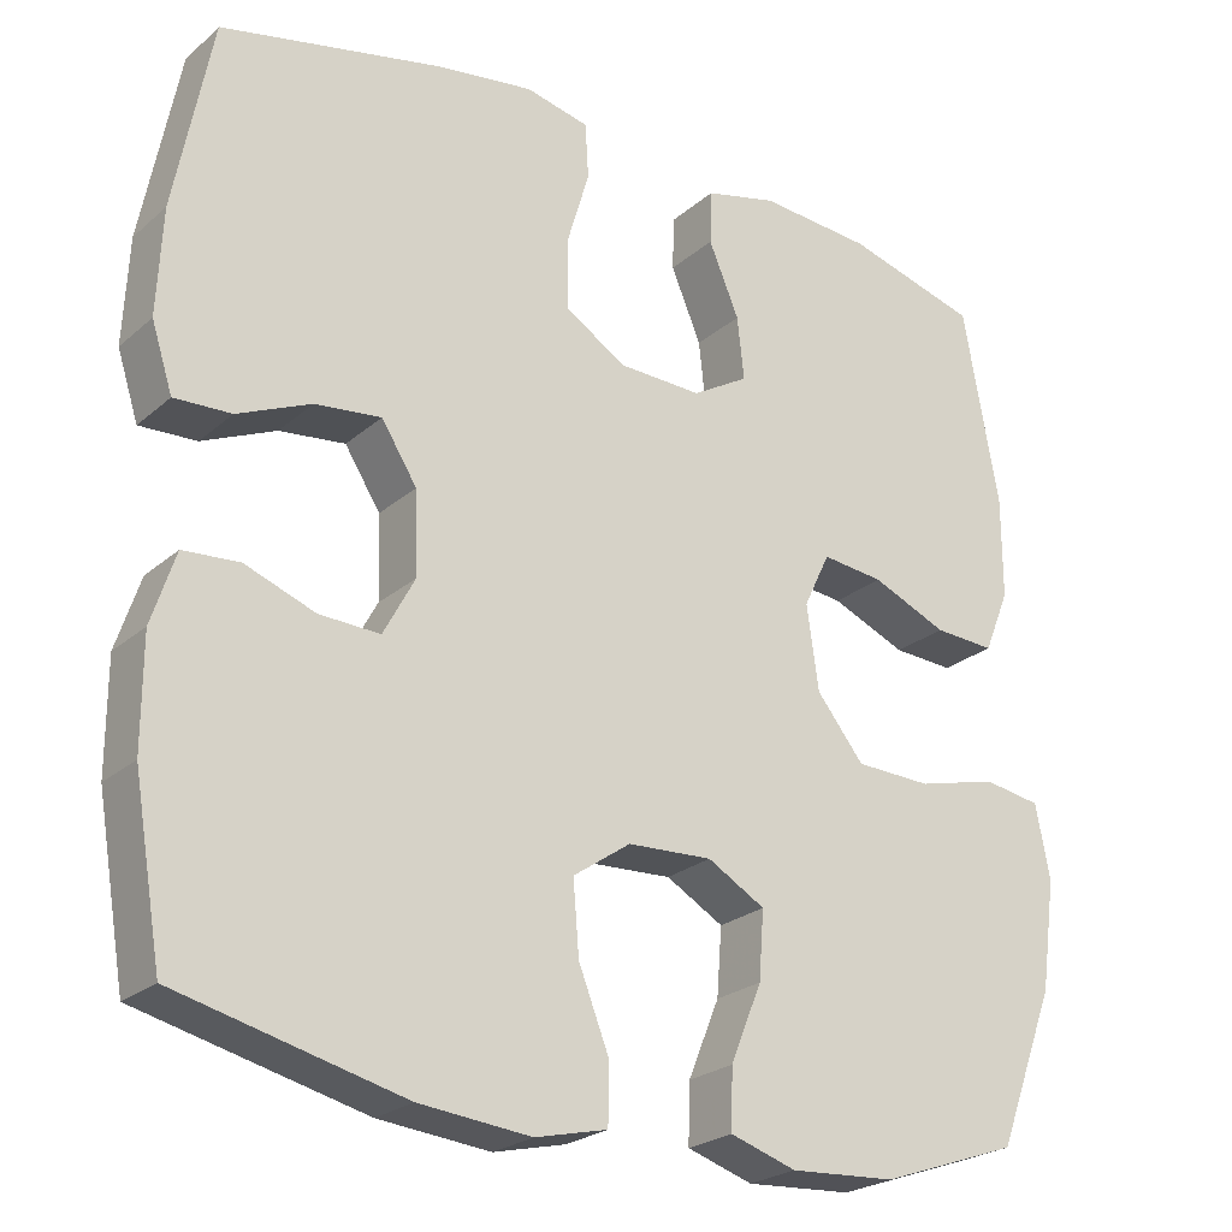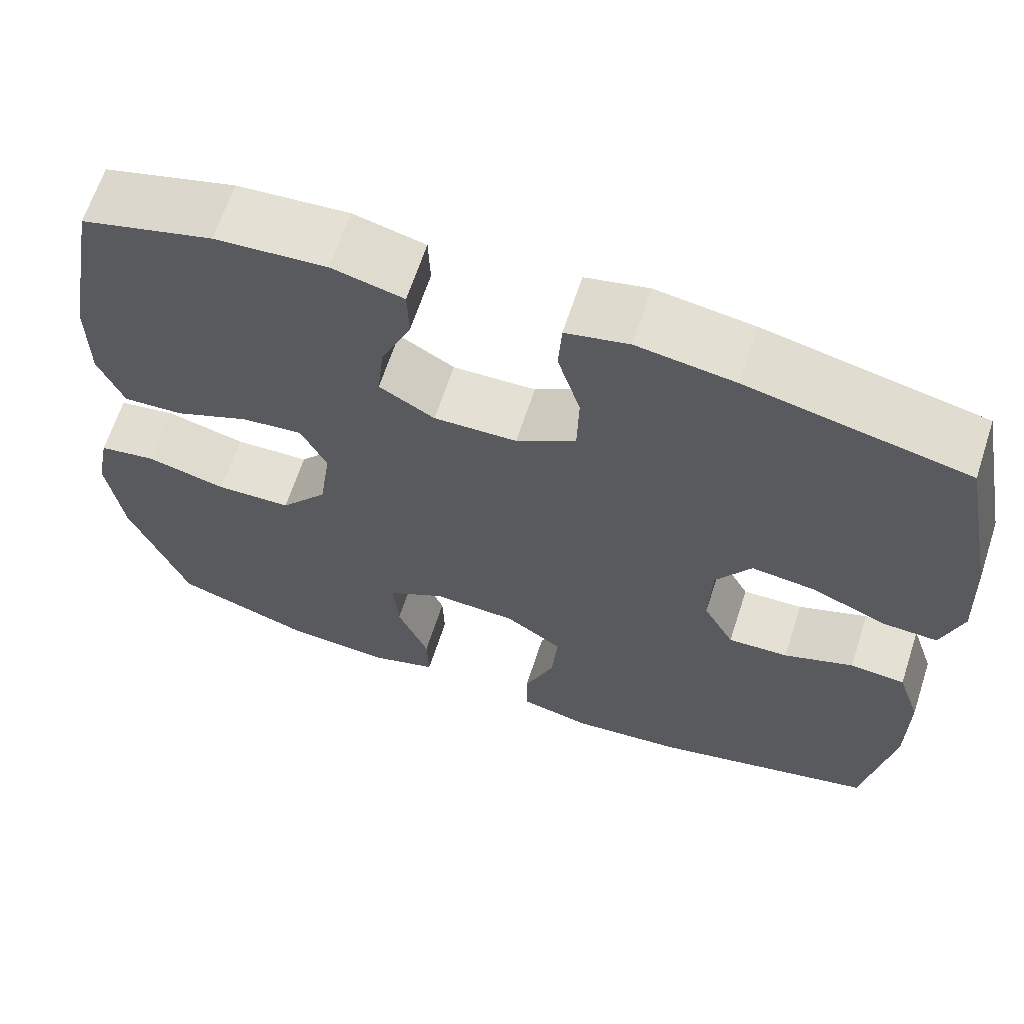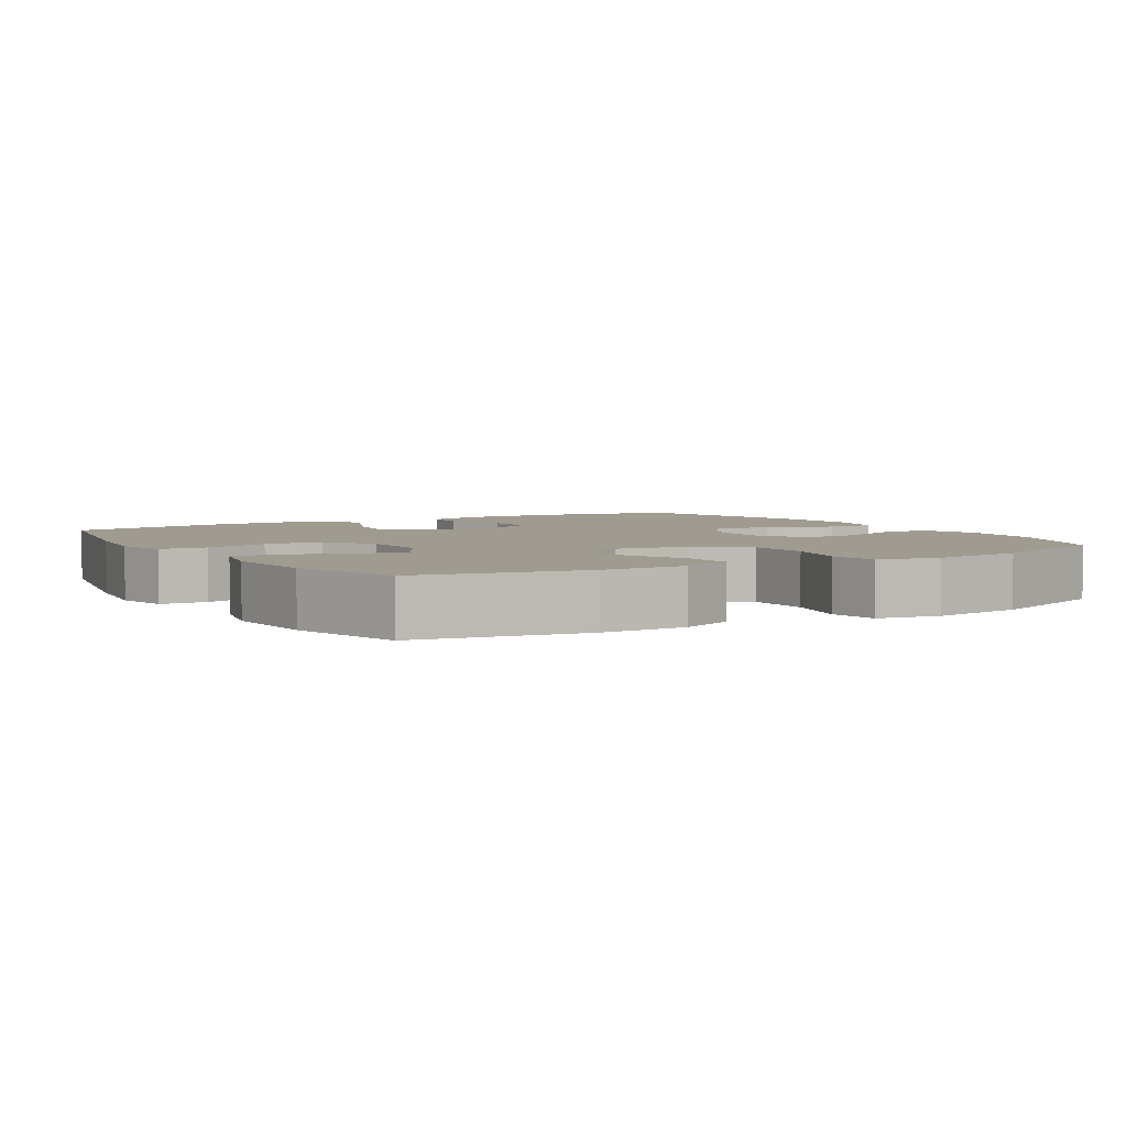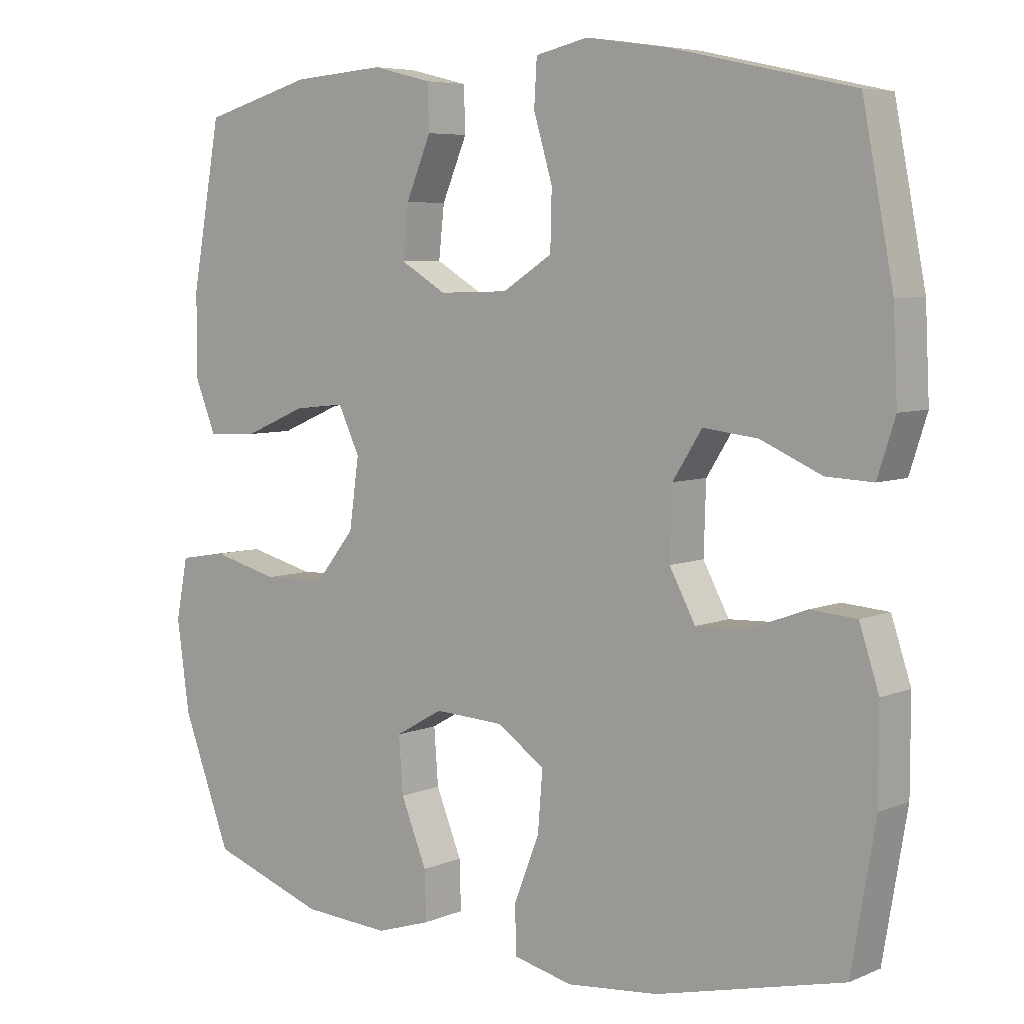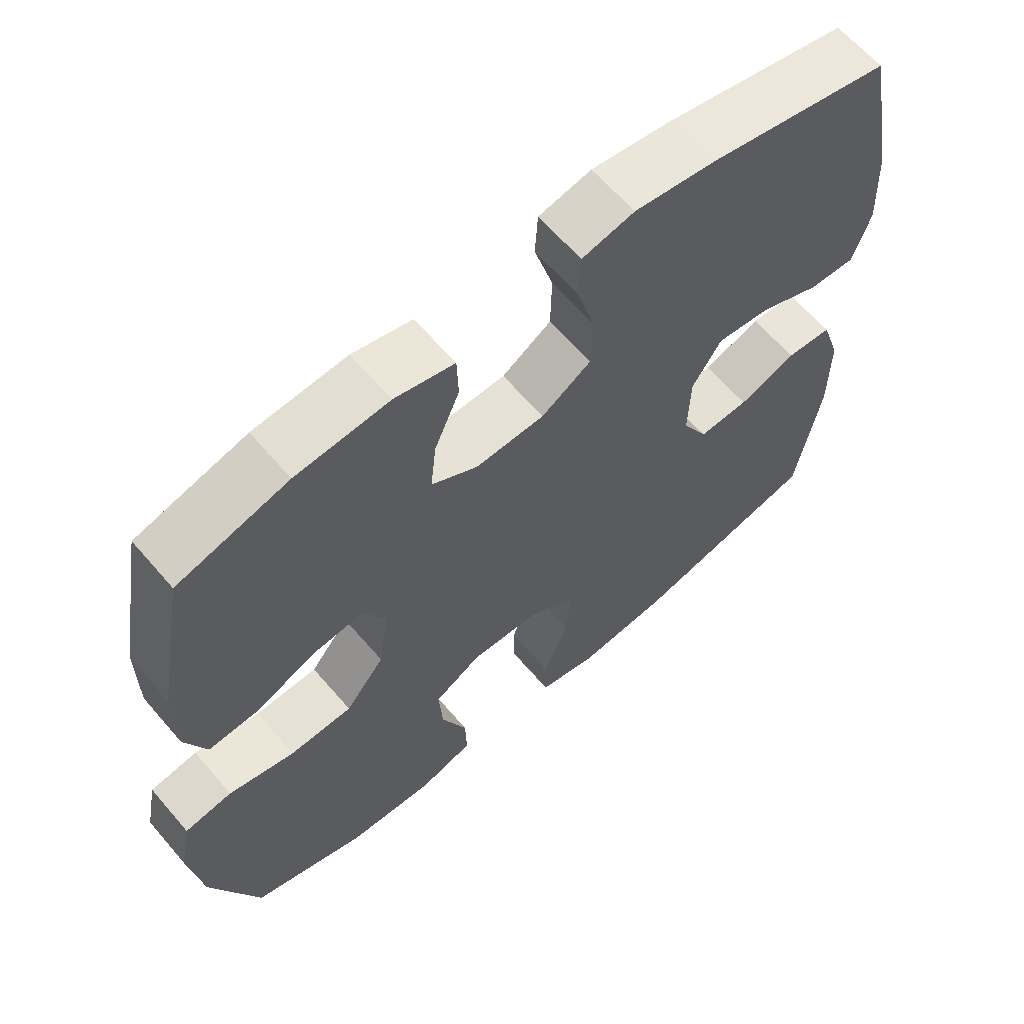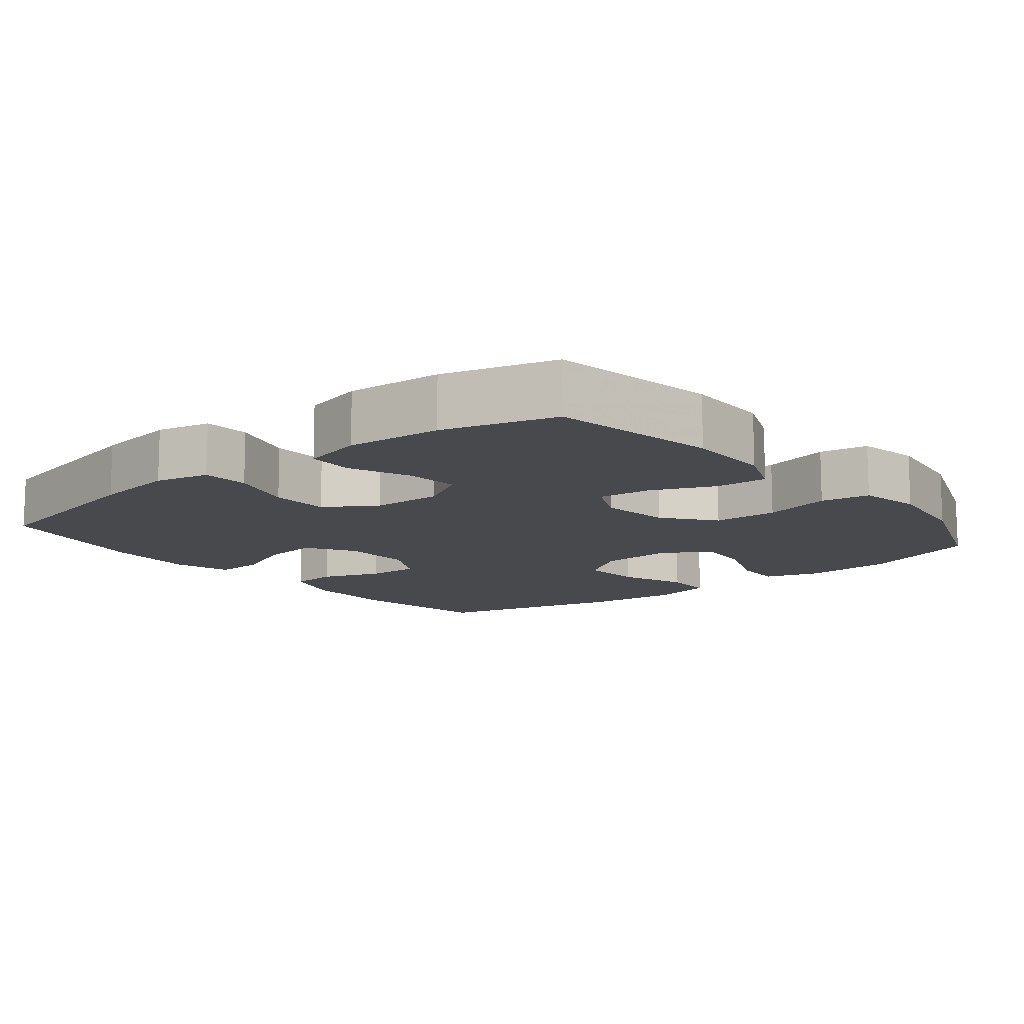
<metadata>
{"format":"obj","ext":"obj","renderer":"f3d","projection":"perspective","resolution":1024,"background":"white","views":[{"elev":-24.0,"azim":-35.8,"up":"+Z"},{"elev":65.1,"azim":-161.9,"up":"+Z"},{"elev":4.1,"azim":58.9,"up":"+Y"},{"elev":6.1,"azim":-141.1,"up":"+Z"},{"elev":63.2,"azim":139.4,"up":"+Z"},{"elev":-12.2,"azim":38.9,"up":"+Y"}]}
</metadata>
<code>
v 0.5 0.07 0.5
v 0.542 0.07 0.267
v 0.542 0.07 0.148
v 0.512 0.07 0.074
v 0.44 0.07 0.078
v 0.351 0.07 0.116
v 0.278 0.07 0.124
v 0.247 0.07 0.059
v 0.261 0.07 -0.04
v 0.317 0.07 -0.11
v 0.407 0.07 -0.113
v 0.502 0.07 -0.089
v 0.57 0.07 -0.1
v 0.587 0.07 -0.187
v 0.569 0.07 -0.317
v 0.5 0.07 -0.5
v 0.336 0.07 -0.557
v 0.211 0.07 -0.565
v 0.133 0.07 -0.54
v 0.135 0.07 -0.47
v 0.172 0.07 -0.379
v 0.178 0.07 -0.299
v 0.11 0.07 -0.26
v 0.01 0.07 -0.265
v -0.058 0.07 -0.312
v -0.051 0.07 -0.397
v -0.015 0.07 -0.489
v -0.016 0.07 -0.558
v -0.101 0.07 -0.578
v -0.233 0.07 -0.565
v -0.5 0.07 -0.5
v -0.534 0.07 -0.299
v -0.534 0.07 -0.169
v -0.506 0.07 -0.084
v -0.44 0.07 -0.079
v -0.357 0.07 -0.11
v -0.285 0.07 -0.113
v -0.248 0.07 -0.044
v -0.251 0.07 0.054
v -0.293 0.07 0.12
v -0.371 0.07 0.111
v -0.458 0.07 0.073
v -0.525 0.07 0.07
v -0.55 0.07 0.148
v -0.544 0.07 0.273
v -0.5 0.07 0.5
v -0.239 0.07 0.557
v -0.123 0.07 0.574
v -0.048 0.07 0.557
v -0.044 0.07 0.492
v -0.071 0.07 0.401
v -0.069 0.07 0.319
v 0.002 0.07 0.274
v 0.101 0.07 0.271
v 0.167 0.07 0.31
v 0.159 0.07 0.384
v 0.123 0.07 0.469
v 0.125 0.07 0.533
v 0.21 0.07 0.554
v 0.343 0.07 0.544
v 0.5 0 0.5
v 0.542 0 0.267
v 0.542 0 0.148
v 0.512 0 0.074
v 0.44 0 0.078
v 0.351 0 0.116
v 0.278 0 0.124
v 0.247 0 0.059
v 0.261 0 -0.04
v 0.317 0 -0.11
v 0.407 0 -0.113
v 0.502 0 -0.089
v 0.57 0 -0.1
v 0.587 0 -0.187
v 0.569 0 -0.317
v 0.5 0 -0.5
v 0.336 0 -0.557
v 0.211 0 -0.565
v 0.133 0 -0.54
v 0.135 0 -0.47
v 0.172 0 -0.379
v 0.178 0 -0.299
v 0.11 0 -0.26
v 0.01 0 -0.265
v -0.058 0 -0.312
v -0.051 0 -0.397
v -0.015 0 -0.489
v -0.016 0 -0.558
v -0.101 0 -0.578
v -0.233 0 -0.565
v -0.5 0 -0.5
v -0.534 0 -0.299
v -0.534 0 -0.169
v -0.506 0 -0.084
v -0.44 0 -0.079
v -0.357 0 -0.11
v -0.285 0 -0.113
v -0.248 0 -0.044
v -0.251 0 0.054
v -0.293 0 0.12
v -0.371 0 0.111
v -0.458 0 0.073
v -0.525 0 0.07
v -0.55 0 0.148
v -0.544 0 0.273
v -0.5 0 0.5
v -0.239 0 0.557
v -0.123 0 0.574
v -0.048 0 0.557
v -0.044 0 0.492
v -0.071 0 0.401
v -0.069 0 0.319
v 0.002 0 0.274
v 0.101 0 0.271
v 0.167 0 0.31
v 0.159 0 0.384
v 0.123 0 0.469
v 0.125 0 0.533
v 0.21 0 0.554
v 0.343 0 0.544
f 4 5 6
f 3 4 6
f 2 3 6
f 1 2 6
f 60 1 6
f 59 60 6
f 58 59 6
f 57 58 6
f 56 57 6
f 55 56 6 7
f 54 55 7 8
f 53 54 8 9
f 52 53 9 10
f 49 50 51
f 48 49 51
f 47 48 51
f 46 47 51
f 45 46 51
f 44 45 51
f 43 44 51
f 42 43 51
f 41 42 51
f 40 41 51 52
f 39 40 52 10
f 34 35 36
f 33 34 36
f 32 33 36
f 31 32 36
f 30 31 36
f 29 30 36
f 28 29 36
f 27 28 36
f 26 27 36
f 25 26 36 37
f 24 25 37 38
f 19 20 21
f 18 19 21
f 17 18 21
f 16 17 21
f 15 16 21
f 14 15 21
f 13 14 21
f 12 13 21
f 11 12 21
f 10 11 21 22
f 38 39 10
f 24 38 10
f 23 24 10
f 10 22 23
f 66 65 64
f 66 64 63
f 66 63 62
f 66 62 61
f 66 61 120
f 66 120 119
f 66 119 118
f 66 118 117
f 66 117 116
f 67 66 116 115
f 68 67 115 114
f 69 68 114 113
f 70 69 113 112
f 111 110 109
f 111 109 108
f 111 108 107
f 111 107 106
f 111 106 105
f 111 105 104
f 111 104 103
f 111 103 102
f 111 102 101
f 112 111 101 100
f 70 112 100 99
f 96 95 94
f 96 94 93
f 96 93 92
f 96 92 91
f 96 91 90
f 96 90 89
f 96 89 88
f 96 88 87
f 96 87 86
f 97 96 86 85
f 98 97 85 84
f 81 80 79
f 81 79 78
f 81 78 77
f 81 77 76
f 81 76 75
f 81 75 74
f 81 74 73
f 81 73 72
f 81 72 71
f 82 81 71 70
f 70 99 98
f 70 98 84
f 70 84 83
f 83 82 70
f 1 61 62 2
f 2 62 63 3
f 3 63 64 4
f 4 64 65 5
f 5 65 66 6
f 6 66 67 7
f 7 67 68 8
f 8 68 69 9
f 9 69 70 10
f 10 70 71 11
f 11 71 72 12
f 12 72 73 13
f 13 73 74 14
f 14 74 75 15
f 15 75 76 16
f 16 76 77 17
f 17 77 78 18
f 18 78 79 19
f 19 79 80 20
f 20 80 81 21
f 21 81 82 22
f 22 82 83 23
f 23 83 84 24
f 24 84 85 25
f 25 85 86 26
f 26 86 87 27
f 27 87 88 28
f 28 88 89 29
f 29 89 90 30
f 30 90 91 31
f 31 91 92 32
f 32 92 93 33
f 33 93 94 34
f 34 94 95 35
f 35 95 96 36
f 36 96 97 37
f 37 97 98 38
f 38 98 99 39
f 39 99 100 40
f 40 100 101 41
f 41 101 102 42
f 42 102 103 43
f 43 103 104 44
f 44 104 105 45
f 45 105 106 46
f 46 106 107 47
f 47 107 108 48
f 48 108 109 49
f 49 109 110 50
f 50 110 111 51
f 51 111 112 52
f 52 112 113 53
f 53 113 114 54
f 54 114 115 55
f 55 115 116 56
f 56 116 117 57
f 57 117 118 58
f 58 118 119 59
f 59 119 120 60
f 60 120 61 1

</code>
